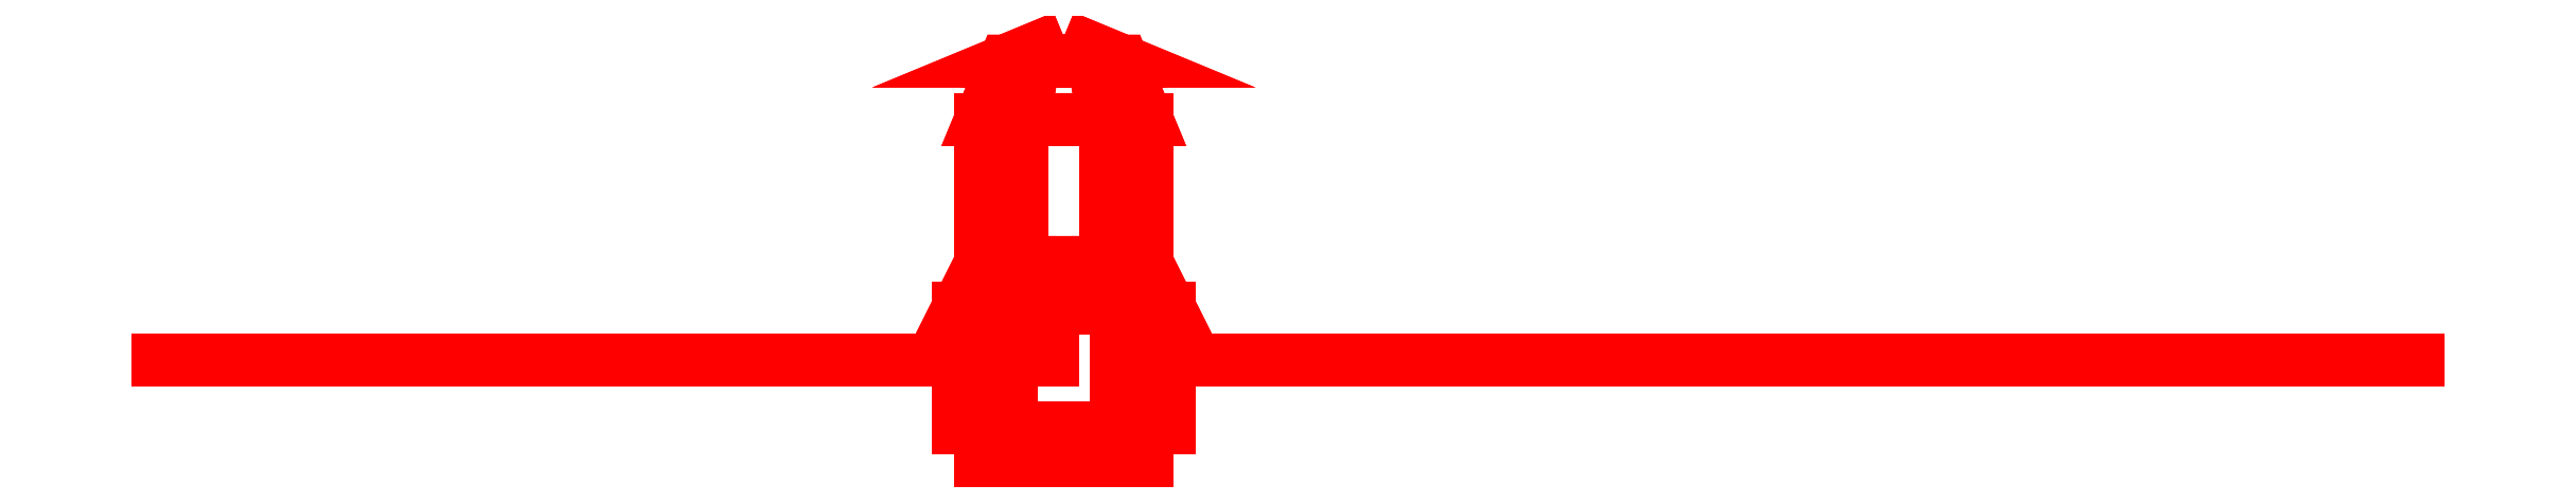
<metadata>
{"format":"dxf","ext":"dxf","renderer":"ezdxf+matplotlib","layout":"modelspace","background":"white","min_lineweight":24,"dpi":150}
</metadata>
<code>
0
SECTION
2
ENTITIES
0
3DFACE
8
PROPELLER
10
-0.9639
20
5.43
30
-0.8105
11
-0.6986
21
5.43
31
-1.05
12
-0.5444
22
5.43
32
-0.857
13
-0.796
23
5.43
33
-0.6212
0
3DFACE
8
PROPELLER
10
-0.796
20
5.43
30
-0.6212
11
-0.5444
21
5.43
31
-0.857
12
-0.6986
22
5.43
32
-1.05
13
-0.9639
23
5.43
33
-0.8105
0
3DFACE
8
PROPELLER
10
-1.152
20
5.43
30
-1.104
11
-0.9307
21
5.43
31
-1.288
12
-0.8332
22
5.43
32
-1.197
13
-1.083
23
5.43
33
-0.9835
0
3DFACE
8
PROPELLER
10
-1.083
20
5.43
30
-0.9835
11
-0.8332
21
5.43
31
-1.197
12
-0.9307
22
5.43
32
-1.288
13
-1.152
23
5.43
33
-1.104
0
3DFACE
8
PROPELLER
10
-0.9639
20
5.43
30
-0.8105
11
-0.6986
21
5.43
31
-1.05
12
-0.8332
22
5.43
32
-1.197
13
-1.083
23
5.43
33
-0.9835
0
3DFACE
8
PROPELLER
10
-1.083
20
5.43
30
-0.9835
11
-0.8332
21
5.43
31
-1.197
12
-0.6986
22
5.43
32
-1.05
13
-0.9639
23
5.43
33
-0.8105
0
3DFACE
8
PROPELLER
10
-1.233
20
5.43
30
-1.324
11
-1.098
21
5.43
31
-1.419
12
-0.9307
22
5.43
32
-1.288
13
-1.152
23
5.43
33
-1.104
0
3DFACE
8
PROPELLER
10
-1.152
20
5.43
30
-1.104
11
-0.9307
21
5.43
31
-1.288
12
-1.098
22
5.43
32
-1.419
13
-1.233
23
5.43
33
-1.324
0
3DFACE
8
PROPELLER
10
-1.233
20
5.43
30
-1.324
11
-1.098
21
5.43
31
-1.419
12
-1.163
22
5.43
32
-1.445
13
-1.238
23
5.43
33
-1.396
0
3DFACE
8
PROPELLER
10
-1.238
20
5.43
30
-1.396
11
-1.163
21
5.43
31
-1.445
12
-1.098
22
5.43
32
-1.419
13
-1.233
23
5.43
33
-1.324
0
3DFACE
8
PROPELLER
10
-0.22
20
5.43
30
1.24
11
-0.56
21
5.43
31
1.13
12
-0.62
22
5.43
32
1.32
13
-0.31
23
5.43
33
1.43
0
3DFACE
8
PROPELLER
10
-0.31
20
5.43
30
1.43
11
-0.62
21
5.43
31
1.32
12
-0.56
22
5.43
32
1.13
13
-0.22
23
5.43
33
1.24
0
3DFACE
8
PROPELLER
10
-0.06
20
5.43
30
0.62
11
-0.34
21
5.43
31
0.59
12
-0.47
22
5.43
32
0.9
13
-0.14
23
5.43
33
1
0
3DFACE
8
PROPELLER
10
-0.14
20
5.43
30
1
11
-0.47
21
5.43
31
0.9
12
-0.34
22
5.43
32
0.59
13
-0.06
23
5.43
33
0.62
0
3DFACE
8
PROPELLER
10
-0.22
20
5.43
30
1.24
11
-0.56
21
5.43
31
1.13
12
-0.47
22
5.43
32
0.9
13
-0.14
23
5.43
33
1
0
3DFACE
8
PROPELLER
10
-0.14
20
5.43
30
1
11
-0.47
21
5.43
31
0.9
12
-0.56
22
5.43
32
1.13
13
-0.22
23
5.43
33
1.24
0
3DFACE
8
PROPELLER
10
-0.2548
20
5.43
30
-0.1587
11
-0.1302
21
5.43
31
-0.2945
12
-0.341
22
5.43
32
-0.5894
13
-0.5069
23
5.43
33
-0.362
0
3DFACE
8
PROPELLER
10
-0.5069
20
5.43
30
-0.362
11
-0.341
21
5.43
31
-0.5894
12
-0.1302
22
5.43
32
-0.2945
13
-0.2548
23
5.43
33
-0.1587
0
3DFACE
8
PROPELLER
10
-0.06
20
5.43
30
0.62
11
-0.34
21
5.43
31
0.59
12
-0.19
22
5.43
32
0.26
13
-0.01
23
5.43
33
0.3
0
3DFACE
8
PROPELLER
10
-0.01
20
5.43
30
0.3
11
-0.19
21
5.43
31
0.26
12
-0.34
22
5.43
32
0.59
13
-0.06
23
5.43
33
0.62
0
3DFACE
8
PROPELLER
10
1.763
20
5.43
30
-0.406
11
1.778
21
5.43
31
-0.2411
12
1.581
22
5.43
32
-0.1621
13
1.532
23
5.43
33
-0.4459
0
3DFACE
8
PROPELLER
10
1.532
20
5.43
30
-0.4459
11
1.581
21
5.43
31
-0.1621
12
1.778
22
5.43
32
-0.2411
13
1.763
23
5.43
33
-0.406
0
3DFACE
8
PROPELLER
10
1.763
20
5.43
30
-0.406
11
1.778
21
5.43
31
-0.2411
12
1.833
22
5.43
32
-0.2848
13
1.828
23
5.43
33
-0.374
0
3DFACE
8
PROPELLER
10
1.828
20
5.43
30
-0.374
11
1.833
21
5.43
31
-0.2848
12
1.778
22
5.43
32
-0.2411
13
1.763
23
5.43
33
-0.406
0
3DFACE
8
PROPELLER
10
1.184
20
5.43
30
-0.4295
11
1.259
21
5.43
31
-0.08003
12
1.014
22
5.43
32
-0.04297
13
0.936
23
5.43
33
-0.3788
0
3DFACE
8
PROPELLER
10
0.936
20
5.43
30
-0.3788
11
1.014
21
5.43
31
-0.04297
12
1.259
22
5.43
32
-0.08003
13
1.184
23
5.43
33
-0.4295
0
3DFACE
8
PROPELLER
10
1.532
20
5.43
30
-0.4459
11
1.581
21
5.43
31
-0.1621
12
1.453
22
5.43
32
-0.1231
13
1.393
23
5.43
33
-0.4465
0
3DFACE
8
PROPELLER
10
1.393
20
5.43
30
-0.4465
11
1.453
21
5.43
31
-0.1231
12
1.581
22
5.43
32
-0.1621
13
1.532
23
5.43
33
-0.4459
0
3DFACE
8
PROPELLER
10
1.184
20
5.43
30
-0.4295
11
1.259
21
5.43
31
-0.08003
12
1.453
22
5.43
32
-0.1231
13
1.393
23
5.43
33
-0.4465
0
3DFACE
8
PROPELLER
10
1.393
20
5.43
30
-0.4465
11
1.453
21
5.43
31
-0.1231
12
1.259
22
5.43
32
-0.08003
13
1.184
23
5.43
33
-0.4295
0
3DFACE
8
PROPELLER
10
0.5669
20
5.43
30
-0.258
11
0.681
21
5.43
31
-0.0005514
12
1.014
22
5.43
32
-0.04297
13
0.936
23
5.43
33
-0.3788
0
3DFACE
8
PROPELLER
10
0.936
20
5.43
30
-0.3788
11
1.014
21
5.43
31
-0.04297
12
0.681
22
5.43
32
-0.0005514
13
0.5669
23
5.43
33
-0.258
0
3DFACE
8
PROPELLER
10
-0.14
20
5.34
30
-2e-16
11
0.14
21
5.34
31
-2e-16
12
0.07
22
5.34
32
0.1212
13
-0.07
23
5.34
33
0.1212
0
3DFACE
8
PROPELLER
10
0.05062
20
5.43
30
-0.05232
11
0.0833
21
5.43
31
0.04428
12
0.3202
22
5.43
32
0.03454
13
0.2648
23
5.43
33
-0.1413
0
3DFACE
8
PROPELLER
10
0.2648
20
5.43
30
-0.1413
11
0.3202
21
5.43
31
0.03454
12
0.0833
22
5.43
32
0.04428
13
0.05062
23
5.43
33
-0.05232
0
3DFACE
8
PROPELLER
10
0.2648
20
5.43
30
-0.1413
11
0.3202
21
5.43
31
0.03454
12
0.681
22
5.43
32
-0.0005514
13
0.5669
23
5.43
33
-0.258
0
3DFACE
8
PROPELLER
10
0.5669
20
5.43
30
-0.258
11
0.681
21
5.43
31
-0.0005514
12
0.3202
22
5.43
32
0.03454
13
0.2648
23
5.43
33
-0.1413
0
3DFACE
8
PROPELLER
10
0.055
20
5.29
30
0.09526
11
0.11
21
5.29
31
-2e-16
12
0.11
22
5.34
32
-2e-16
13
0.055
23
5.34
33
0.09526
0
3DFACE
8
PROPELLER
10
-0.11
20
5.29
30
-2e-16
11
-0.055
21
5.29
31
0.09526
12
-0.055
22
5.34
32
0.09526
13
-0.11
23
5.34
33
-2e-16
0
3DFACE
8
PROPELLER
10
0.055
20
5.56
30
0.09526
11
0.11
21
5.56
31
-2e-16
12
0.11
22
5.75
32
-2e-16
13
0.055
23
5.75
33
0.09526
0
3DFACE
8
PROPELLER
10
-0.11
20
5.56
30
-2e-16
11
-0.055
21
5.56
31
0.09526
12
-0.055
22
5.75
32
0.09526
13
-0.11
23
5.75
33
-2e-16
0
3DFACE
8
PROPELLER
10
0.03889
20
5.828
30
0.06736
11
0.055
21
5.75
31
0.09526
12
0.11
22
5.75
32
-2e-16
13
0.07778
23
5.828
33
-2e-16
0
3DFACE
8
PROPELLER
10
4e-16
20
5.86
30
-2e-16
11
0.03889
21
5.828
31
0.06736
12
0.07778
22
5.828
32
-2e-16
13
4e-16
23
5.86
33
-2e-16
0
3DFACE
8
PROPELLER
10
4e-16
20
5.86
30
-2e-16
11
-0.03889
21
5.828
31
0.06736
12
0.03889
22
5.828
32
0.06736
13
4e-16
23
5.86
33
-2e-16
0
3DFACE
8
PROPELLER
10
-0.07778
20
5.828
30
-2e-16
11
-0.11
21
5.75
31
-2e-16
12
-0.055
22
5.75
32
0.09526
13
-0.03889
23
5.828
33
0.06736
0
3DFACE
8
PROPELLER
10
4e-16
20
5.86
30
-2e-16
11
-0.07778
21
5.828
31
-2e-16
12
-0.03889
22
5.828
32
0.06736
13
4e-16
23
5.86
33
-2e-16
0
3DFACE
8
PROPELLER
10
0.07
20
5.34
30
0.1212
11
0.14
21
5.34
31
-2e-16
12
0.14
22
5.5
32
-2e-16
13
0.07
23
5.5
33
0.1212
0
3DFACE
8
PROPELLER
10
-0.14
20
5.34
30
-2e-16
11
-0.07
21
5.34
31
0.1212
12
-0.07
22
5.5
32
0.1212
13
-0.14
23
5.5
33
-2e-16
0
3DFACE
8
PROPELLER
10
-0.055
20
5.56
30
0.09526
11
-0.11
21
5.56
31
-2e-16
12
-0.14
22
5.5
32
-2e-16
13
-0.07
23
5.5
33
0.1212
0
3DFACE
8
PROPELLER
10
0.11
20
5.56
30
-2e-16
11
0.055
21
5.56
31
0.09526
12
0.07
22
5.5
32
0.1212
13
0.14
23
5.5
33
-2e-16
0
3DFACE
8
PROPELLER
10
-0.07
20
5.34
30
-0.1212
11
0.07
21
5.34
31
-0.1212
12
0.14
22
5.34
32
-2e-16
13
-0.14
23
5.34
33
-2e-16
0
3DFACE
8
PROPELLER
10
-0.07062
20
5.43
30
-0.01768
11
-0.003301
21
5.43
31
-0.09428
12
-0.1302
22
5.43
32
-0.2945
13
-0.2548
23
5.43
33
-0.1587
0
3DFACE
8
PROPELLER
10
-0.2548
20
5.43
30
-0.1587
11
-0.1302
21
5.43
31
-0.2945
12
-0.003301
22
5.43
32
-0.09428
13
-0.07062
23
5.43
33
-0.01768
0
3DFACE
8
PROPELLER
10
-0.055
20
5.29
30
-0.09526
11
-0.11
21
5.29
31
-2e-16
12
-0.11
22
5.34
32
-2e-16
13
-0.055
23
5.34
33
-0.09526
0
3DFACE
8
PROPELLER
10
0.055
20
5.29
30
-0.09526
11
-0.055
21
5.29
31
-0.09526
12
-0.055
22
5.34
32
-0.09526
13
0.055
23
5.34
33
-0.09526
0
3DFACE
8
PROPELLER
10
0.11
20
5.29
30
-2e-16
11
0.055
21
5.29
31
-0.09526
12
0.055
22
5.34
32
-0.09526
13
0.11
23
5.34
33
-2e-16
0
3DFACE
8
PROPELLER
10
-0.055
20
5.56
30
-0.09526
11
-0.11
21
5.56
31
-2e-16
12
-0.11
22
5.75
32
-2e-16
13
-0.055
23
5.75
33
-0.09526
0
3DFACE
8
PROPELLER
10
0.055
20
5.56
30
-0.09526
11
-0.055
21
5.56
31
-0.09526
12
-0.055
22
5.75
32
-0.09526
13
0.055
23
5.75
33
-0.09526
0
3DFACE
8
PROPELLER
10
0.11
20
5.56
30
-2e-16
11
0.055
21
5.56
31
-0.09526
12
0.055
22
5.75
32
-0.09526
13
0.11
23
5.75
33
-2e-16
0
3DFACE
8
PROPELLER
10
-0.03889
20
5.828
30
-0.06736
11
-0.055
21
5.75
31
-0.09526
12
-0.11
22
5.75
32
-2e-16
13
-0.07778
23
5.828
33
-2e-16
0
3DFACE
8
PROPELLER
10
4e-16
20
5.86
30
7e-16
11
-0.03889
21
5.828
31
-0.06736
12
-0.07778
22
5.828
32
-2e-16
13
4e-16
23
5.86
33
-2e-16
0
3DFACE
8
PROPELLER
10
0.03889
20
5.828
30
-0.06736
11
0.055
21
5.75
31
-0.09526
12
-0.055
22
5.75
32
-0.09526
13
-0.03889
23
5.828
33
-0.06736
0
3DFACE
8
PROPELLER
10
4e-16
20
5.86
30
-2e-16
11
0.03889
21
5.828
31
-0.06736
12
-0.03889
22
5.828
32
-0.06736
13
4e-16
23
5.86
33
7e-16
0
3DFACE
8
PROPELLER
10
0.07778
20
5.828
30
-2e-16
11
0.11
21
5.75
31
-2e-16
12
0.055
22
5.75
32
-0.09526
13
0.03889
23
5.828
33
-0.06736
0
3DFACE
8
PROPELLER
10
4e-16
20
5.86
30
-2e-16
11
0.07778
21
5.828
31
-2e-16
12
0.03889
22
5.828
32
-0.06736
13
4e-16
23
5.86
33
-2e-16
0
3DFACE
8
PROPELLER
10
-0.07
20
5.34
30
-0.1212
11
-0.14
21
5.34
31
-2e-16
12
-0.14
22
5.5
32
-2e-16
13
-0.07
23
5.5
33
-0.1212
0
3DFACE
8
PROPELLER
10
0.07
20
5.34
30
-0.1212
11
-0.07
21
5.34
31
-0.1212
12
-0.07
22
5.5
32
-0.1212
13
0.07
23
5.5
33
-0.1212
0
3DFACE
8
PROPELLER
10
0.14
20
5.34
30
-2e-16
11
0.07
21
5.34
31
-0.1212
12
0.07
22
5.5
32
-0.1212
13
0.14
23
5.5
33
-2e-16
0
3DFACE
8
PROPELLER
10
0.055
20
5.56
30
-0.09526
11
0.11
21
5.56
31
-2e-16
12
0.14
22
5.5
32
-2e-16
13
0.07
23
5.5
33
-0.1212
0
3DFACE
8
PROPELLER
10
-0.055
20
5.56
30
-0.09526
11
0.055
21
5.56
31
-0.09526
12
0.07
22
5.5
32
-0.1212
13
-0.07
23
5.5
33
-0.1212
0
3DFACE
8
PROPELLER
10
-0.11
20
5.56
30
-2e-16
11
-0.055
21
5.56
31
-0.09526
12
-0.07
22
5.5
32
-0.1212
13
-0.14
23
5.5
33
-2e-16
0
3DFACE
8
PROPELLER
10
0.02
20
5.43
30
0.07
11
-0.08
21
5.43
31
0.05
12
-0.19
22
5.43
32
0.26
13
-0.01
23
5.43
33
0.3
0
3DFACE
8
PROPELLER
10
-0.01
20
5.43
30
0.3
11
-0.19
21
5.43
31
0.26
12
-0.08
22
5.43
32
0.05
13
0.02
23
5.43
33
0.07
0
3DFACE
8
PROPELLER
10
-0.055
20
5.29
30
0.09526
11
0.055
21
5.29
31
0.09526
12
0.055
22
5.34
32
0.09526
13
-0.055
23
5.34
33
0.09526
0
3DFACE
8
PROPELLER
10
-0.055
20
5.56
30
0.09526
11
0.055
21
5.56
31
0.09526
12
0.055
22
5.75
32
0.09526
13
-0.055
23
5.75
33
0.09526
0
3DFACE
8
PROPELLER
10
-0.03889
20
5.828
30
0.06736
11
-0.055
21
5.75
31
0.09526
12
0.055
22
5.75
32
0.09526
13
0.03889
23
5.828
33
0.06736
0
3DFACE
8
PROPELLER
10
-0.07
20
5.34
30
0.1212
11
0.07
21
5.34
31
0.1212
12
0.07
22
5.5
32
0.1212
13
-0.07
23
5.5
33
0.1212
0
3DFACE
8
PROPELLER
10
0.055
20
5.56
30
0.09526
11
-0.055
21
5.56
31
0.09526
12
-0.07
22
5.5
32
0.1212
13
0.07
23
5.5
33
0.1212
0
3DFACE
8
PROPELLER
10
-0.59
20
5.43
30
1.77
11
-0.67
21
5.43
31
1.73
12
-0.68
22
5.43
32
1.66
13
-0.53
23
5.43
33
1.73
0
3DFACE
8
PROPELLER
10
-0.53
20
5.43
30
1.73
11
-0.68
21
5.43
31
1.66
12
-0.67
22
5.43
32
1.73
13
-0.59
23
5.43
33
1.77
0
3DFACE
8
PROPELLER
10
-0.5069
20
5.43
30
-0.362
11
-0.341
21
5.43
31
-0.5894
12
-0.5444
22
5.43
32
-0.857
13
-0.796
23
5.43
33
-0.6212
0
3DFACE
8
PROPELLER
10
-0.796
20
5.43
30
-0.6212
11
-0.5444
21
5.43
31
-0.857
12
-0.341
22
5.43
32
-0.5894
13
-0.5069
23
5.43
33
-0.362
0
3DFACE
8
PROPELLER
10
-0.38
20
5.43
30
1.55
11
-0.65
21
5.43
31
1.45
12
-0.62
22
5.43
32
1.32
13
-0.31
23
5.43
33
1.43
0
3DFACE
8
PROPELLER
10
-0.31
20
5.43
30
1.43
11
-0.62
21
5.43
31
1.32
12
-0.65
22
5.43
32
1.45
13
-0.38
23
5.43
33
1.55
0
3DFACE
8
PROPELLER
10
-0.38
20
5.43
30
1.55
11
-0.65
21
5.43
31
1.45
12
-0.68
22
5.43
32
1.66
13
-0.53
23
5.43
33
1.73
0
3DFACE
8
PROPELLER
10
-0.53
20
5.43
30
1.73
11
-0.68
21
5.43
31
1.66
12
-0.65
22
5.43
32
1.45
13
-0.38
23
5.43
33
1.55
0
VIEWPORT
8
0
10
144.7
20
101.2
30
0
40
391.1
41
222.2
68
     2
69
     1
0
VIEWPORT
8
0
10
139.2
20
100.8
30
0
40
222.8
41
161.3
68
     1
69
     2
0
ENDSEC
0
EOF

</code>
